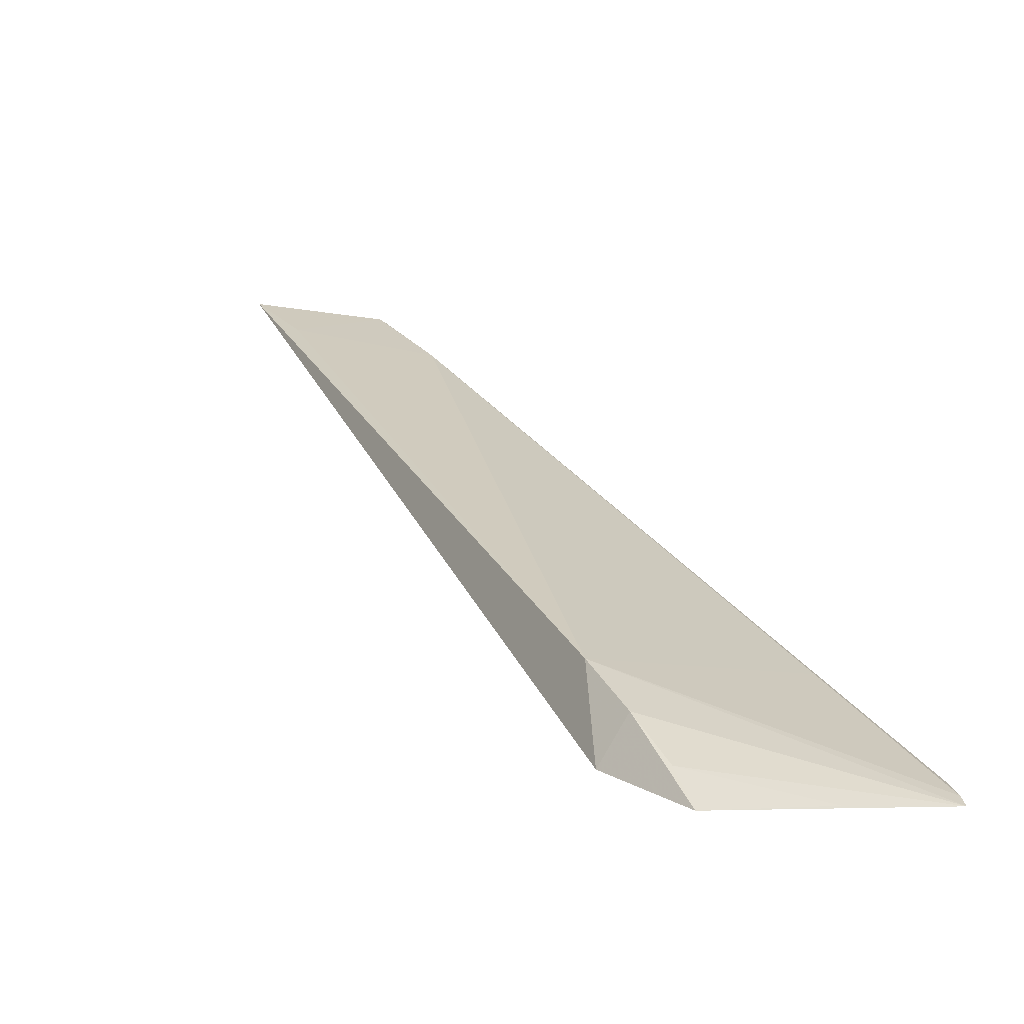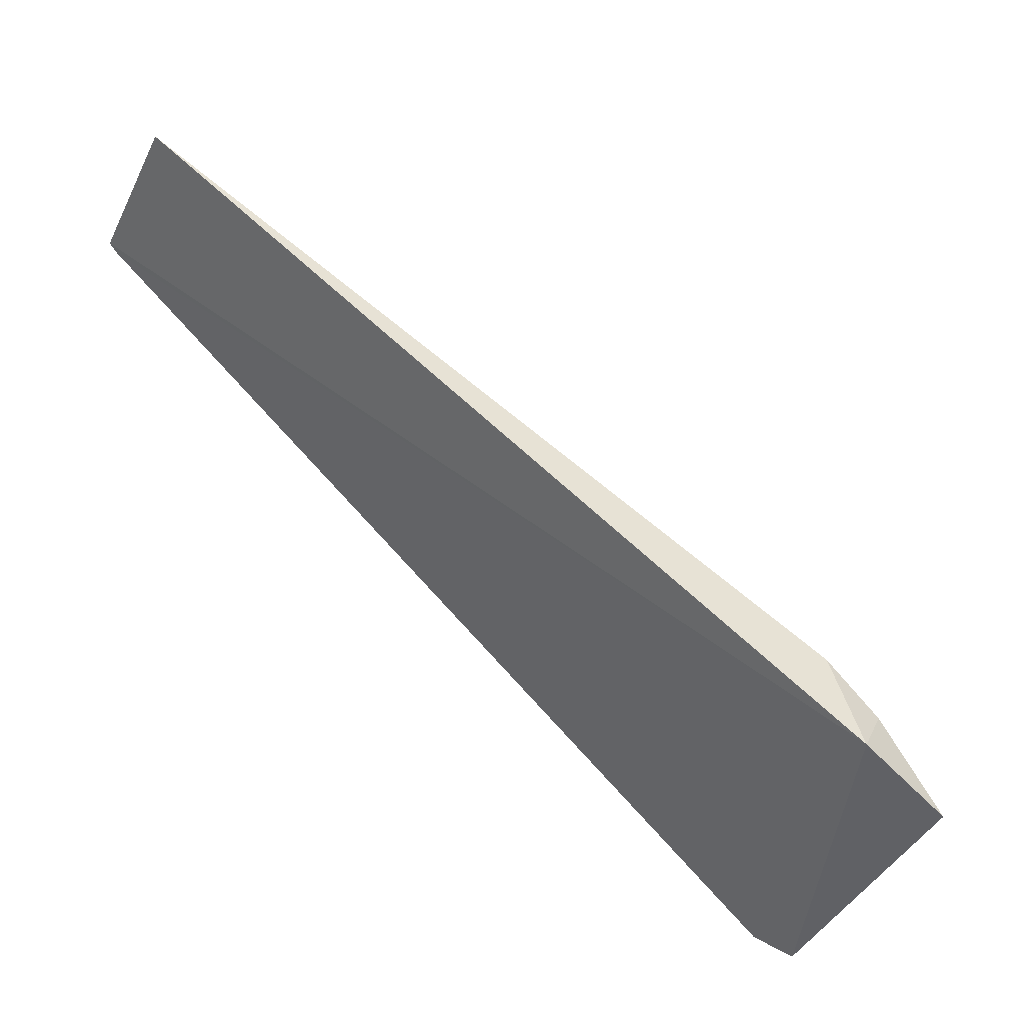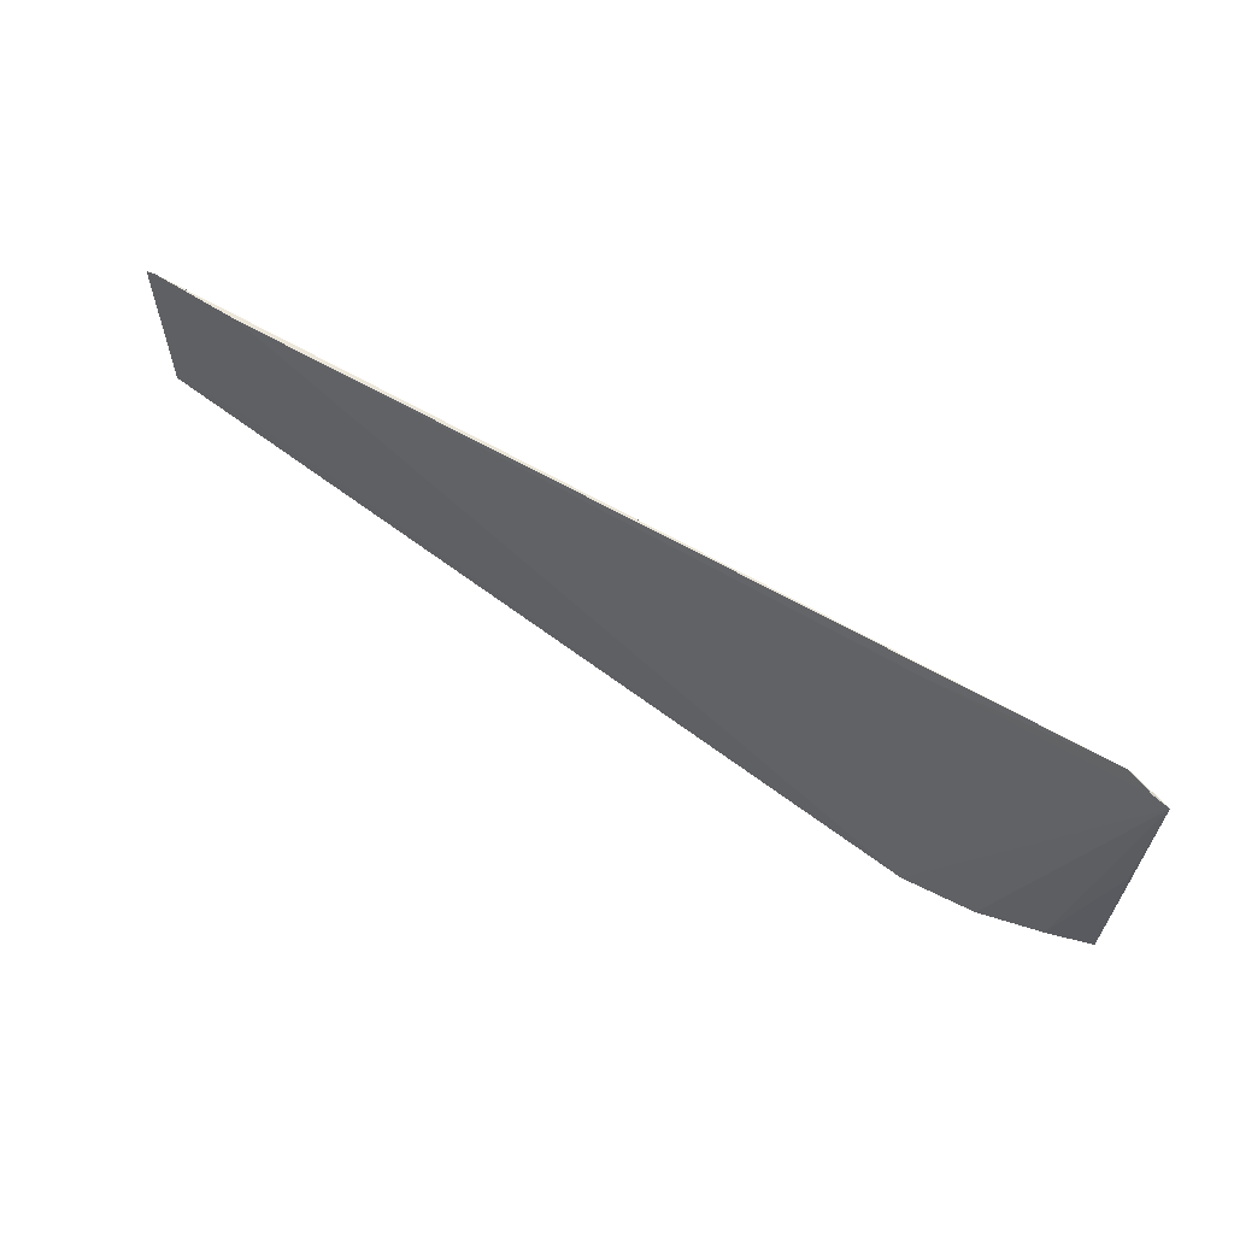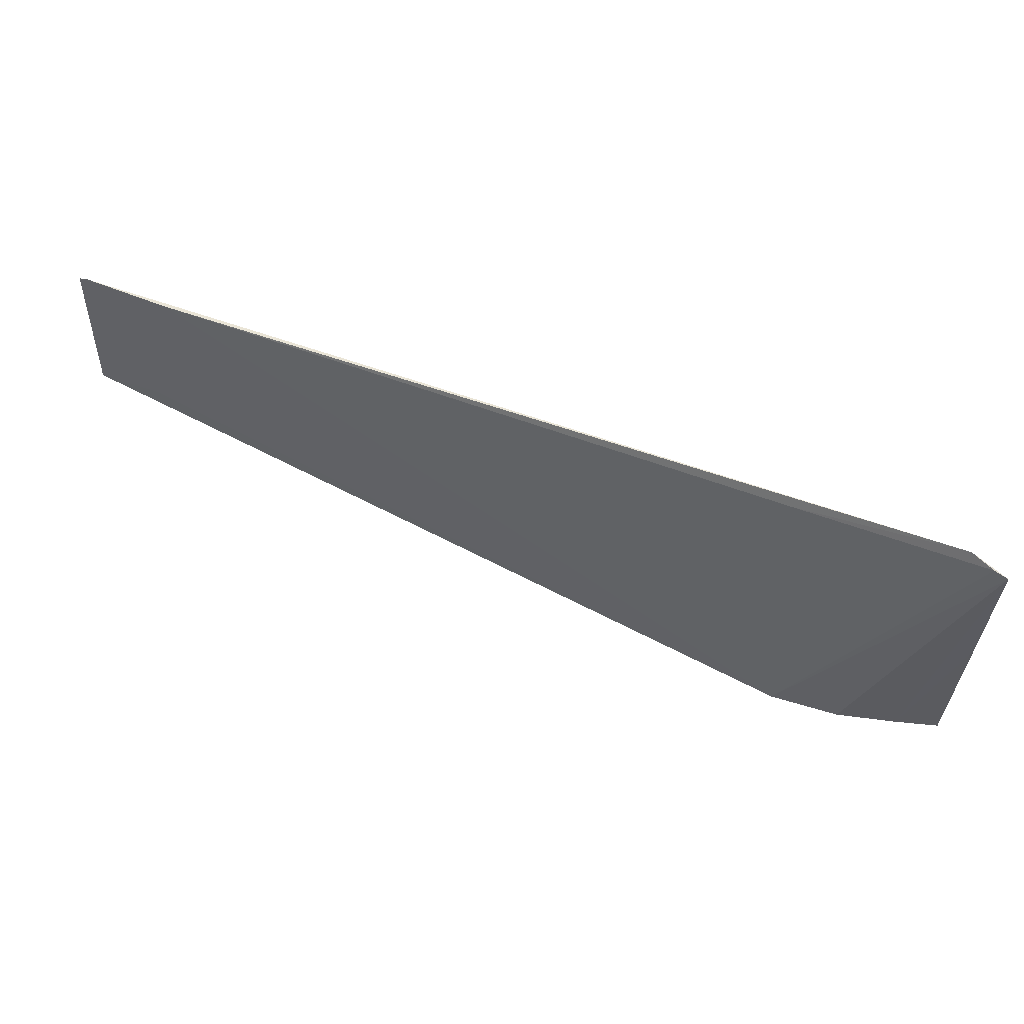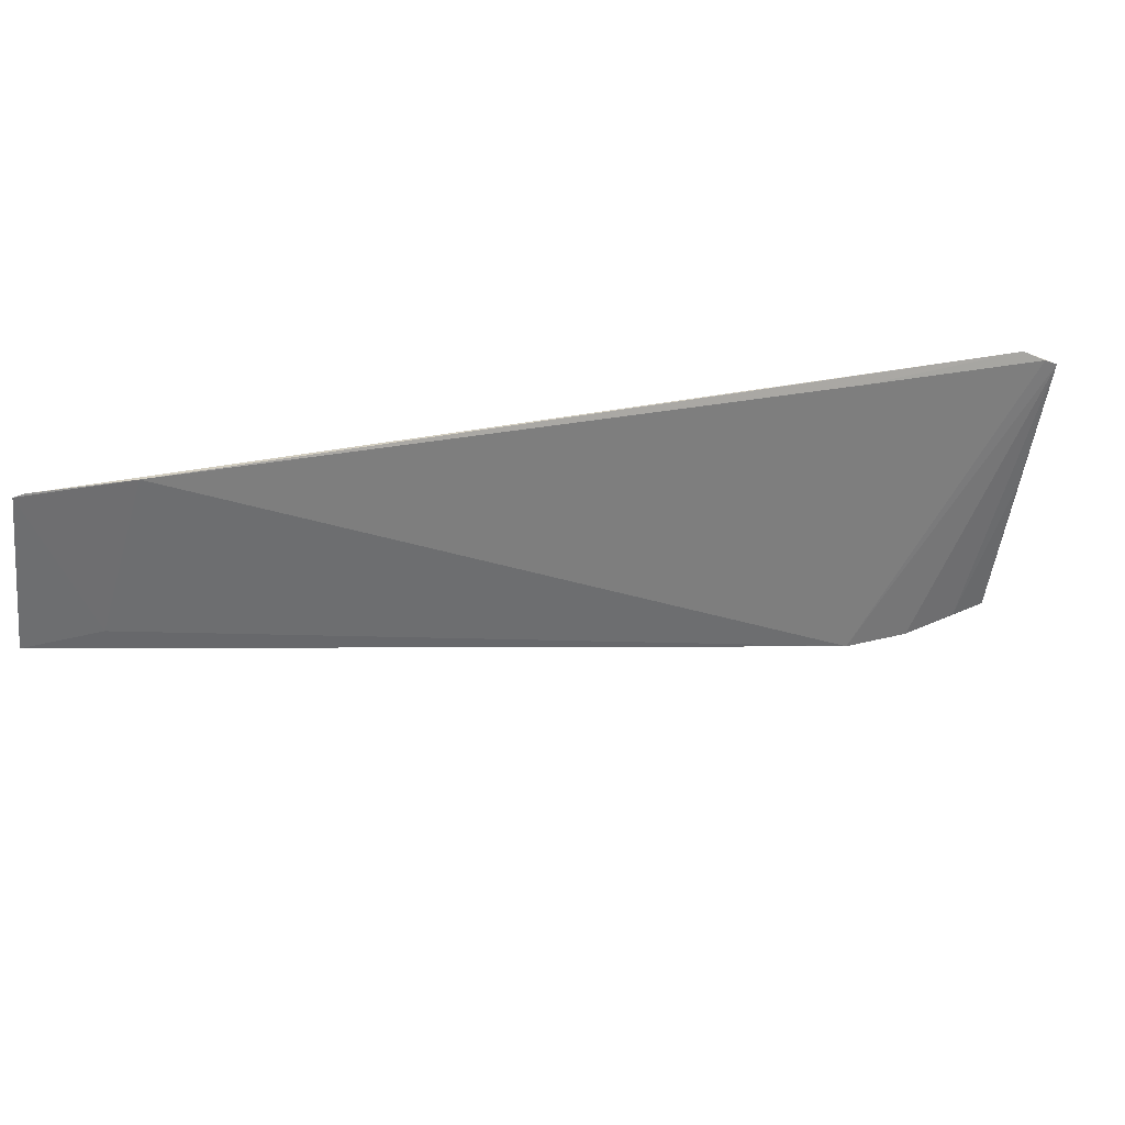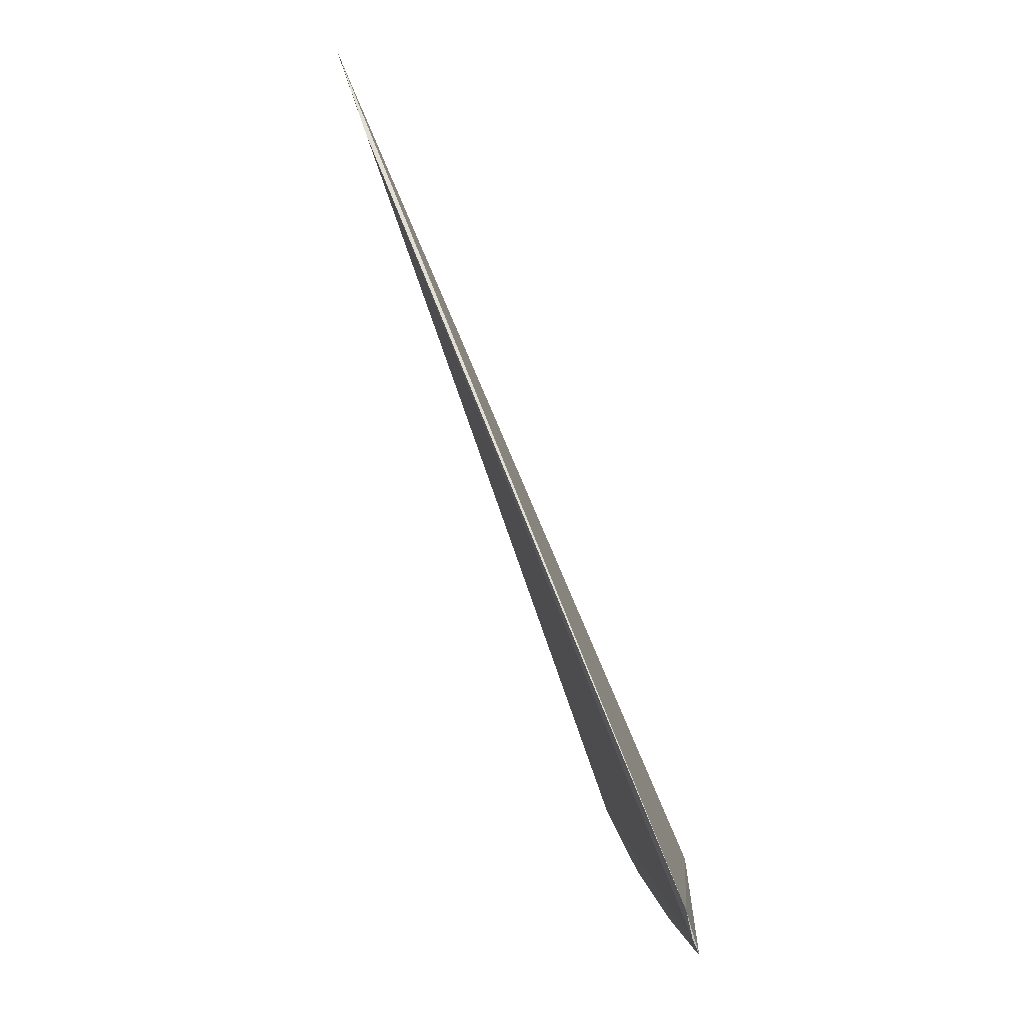
<metadata>
{"format":"obj","ext":"obj","renderer":"f3d","projection":"perspective","resolution":1024,"background":"white","views":[{"elev":-10.8,"azim":-132.9,"up":"+Y"},{"elev":-41.2,"azim":148.5,"up":"+Y"},{"elev":52.0,"azim":-109.4,"up":"+Z"},{"elev":46.8,"azim":-119.2,"up":"+Z"},{"elev":29.1,"azim":-161.4,"up":"+Z"},{"elev":69.2,"azim":-74.0,"up":"+Z"}]}
</metadata>
<code>
v -0.3531 -0.183 0.4942
v -0.08768 0.006116 0.447
v -0.3073 -0.1753 0.3975
v -0.09416 0.008931 0.4983
v -0.2996 -0.1456 0.4015
v -0.343 -0.1761 0.5
v -0.1228 -0.0104 0.4992
v -0.3374 -0.1868 0.4021
v -0.09692 0.006987 0.4991
v -0.2995 -0.1423 0.4967
v -0.108 -0.007276 0.4491
v -0.3164 -0.1607 0.4009
v -0.3497 -0.18 0.4963
v -0.3295 -0.1753 0.4026
v -0.3453 -0.1841 0.4501
f 3 2 4
f 5 2 3
f 6 1 3
f 8 3 1
f 9 6 3
f 9 3 4
f 9 7 6
f 9 4 7
f 10 7 5
f 10 6 7
f 11 7 4
f 11 4 2
f 11 2 5
f 11 5 7
f 12 5 3
f 12 3 8
f 12 1 5
f 13 10 5
f 13 5 1
f 13 1 6
f 13 6 10
f 14 12 8
f 14 1 12
f 15 14 8
f 15 8 1
f 15 1 14

</code>
